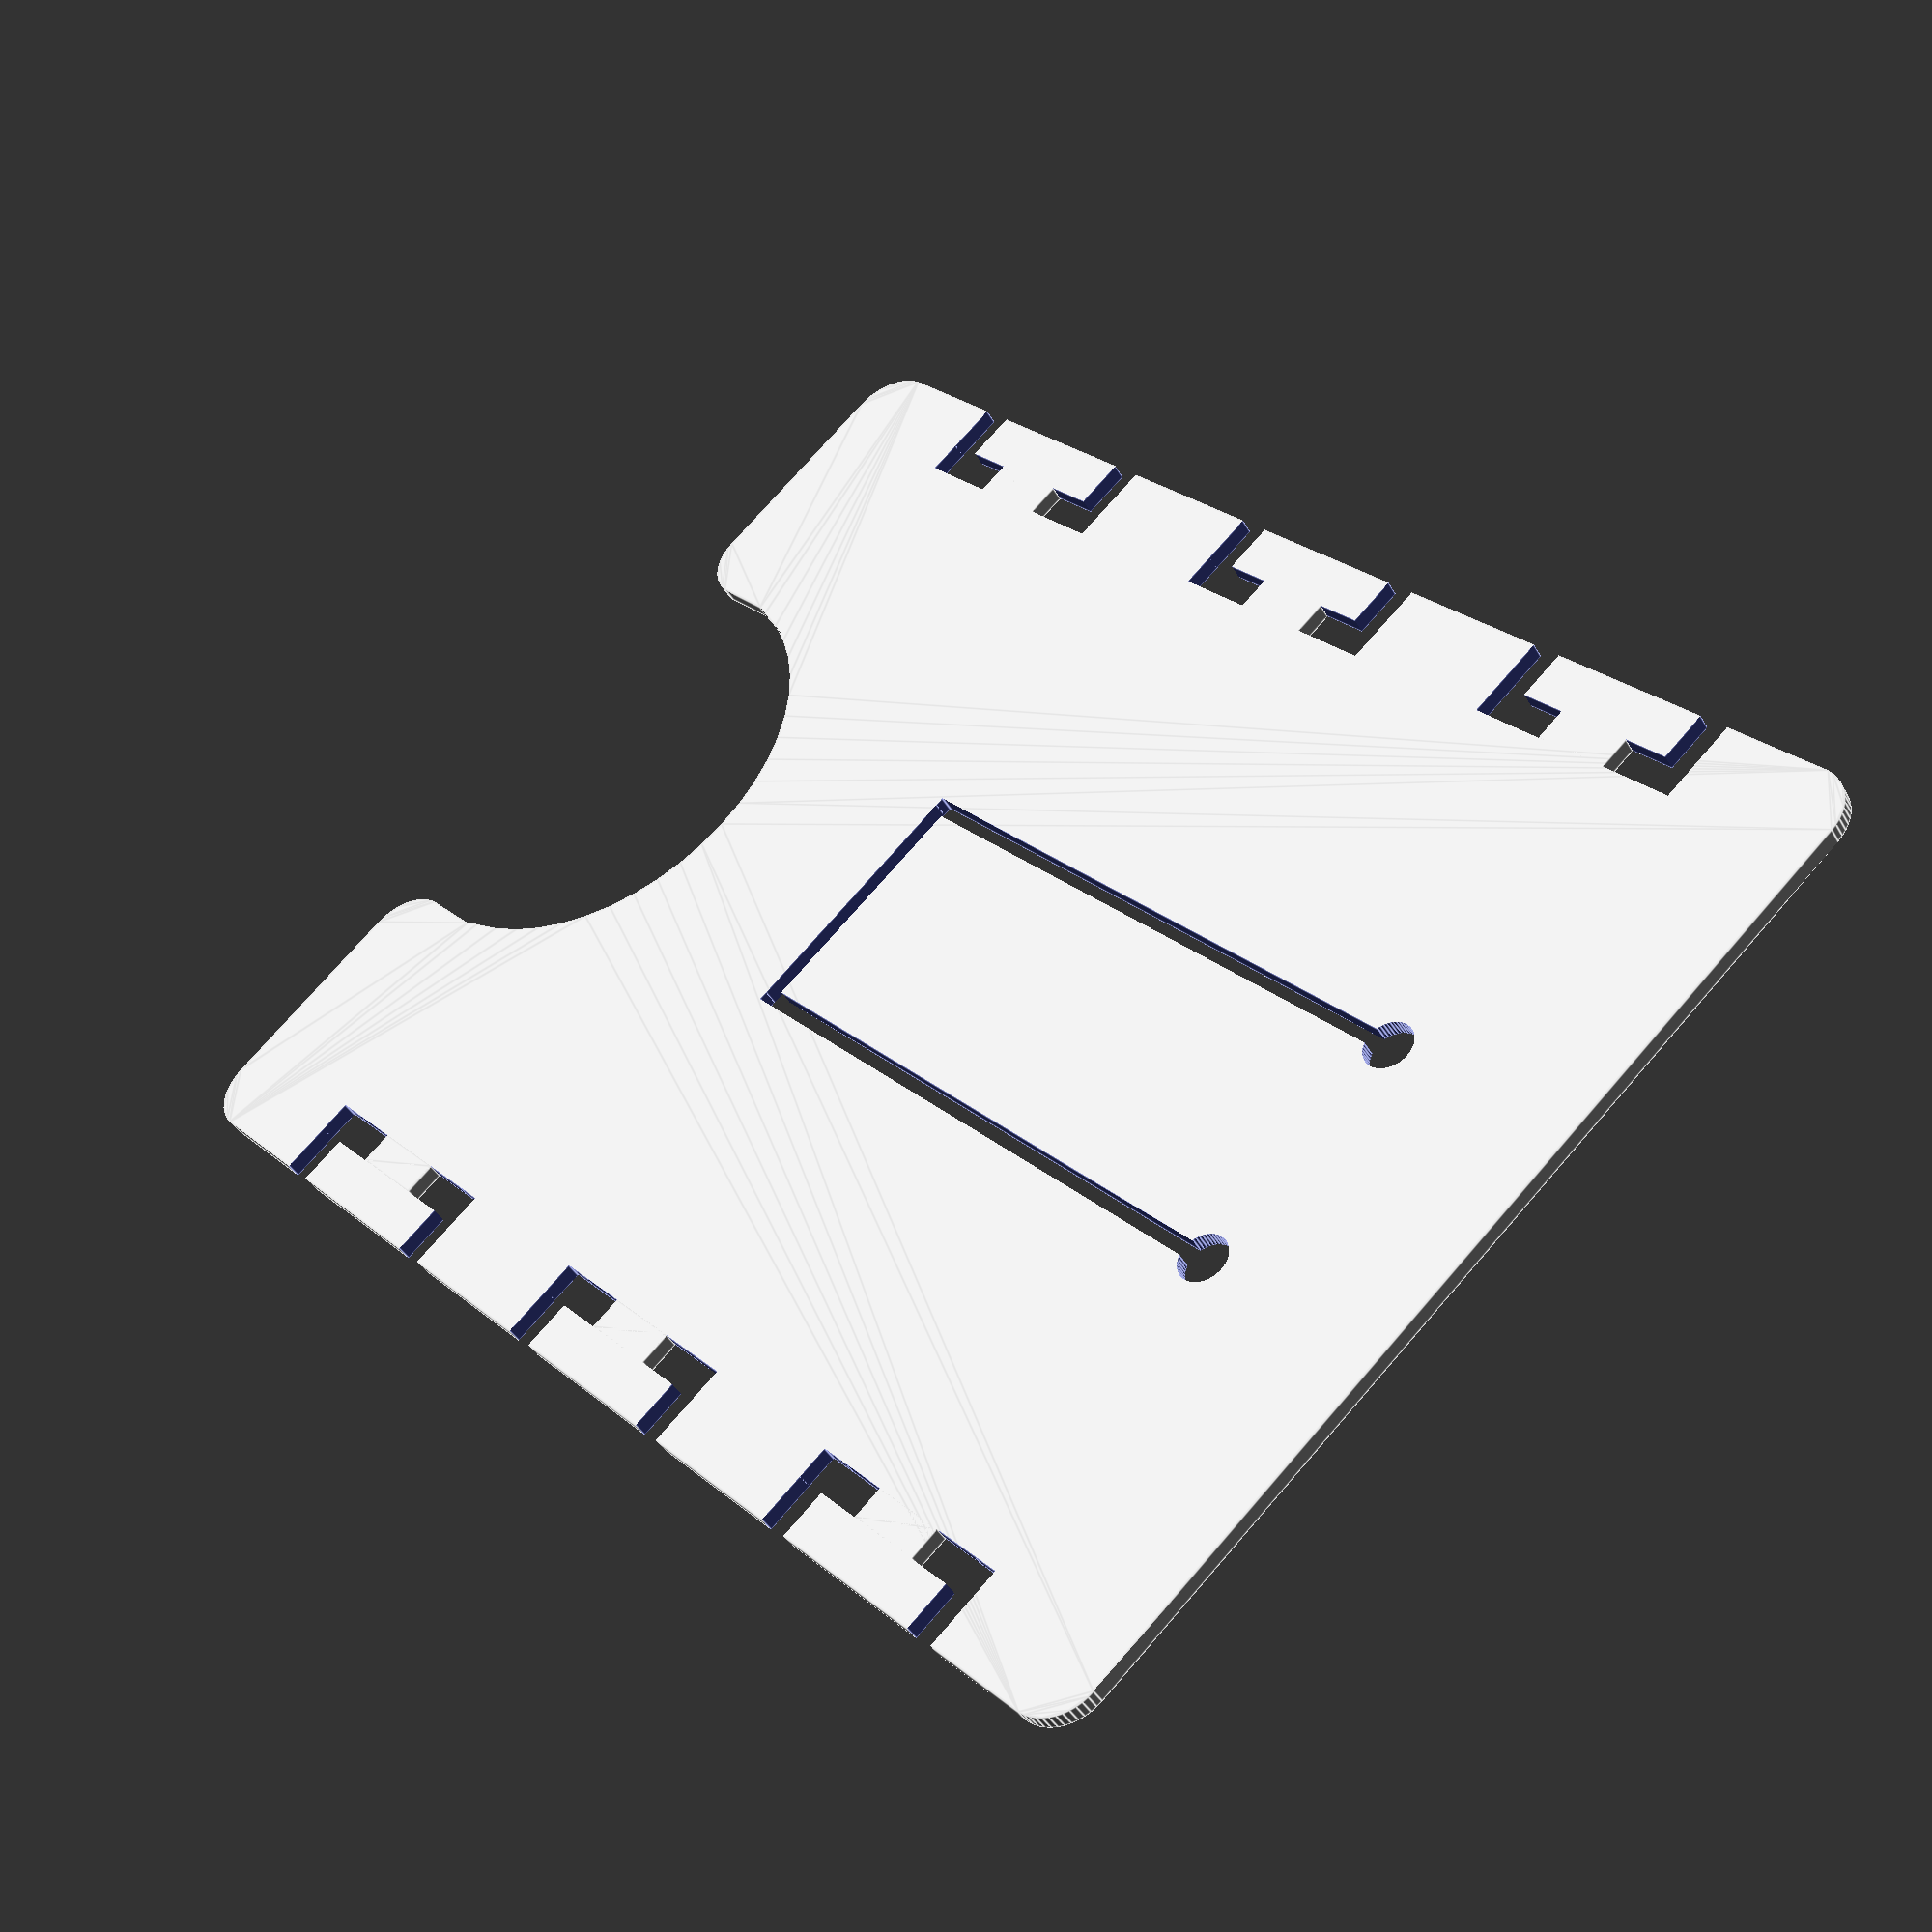
<openscad>
// Card
id1_width = 85.60;
id1_height = 53.98;
margin = 5;
cutout_d = id1_height/2;
cutout_offset = 5;
radius_rounded_corners = 3;
enable_cutout = true;

// Hooks

hook_gap = 2;
hook_length = 15;
hook_stem = 5;
hook_per_side = 3;

// Clip
clip_hole_d = 3;
clip_width = 40;
clip_height = 15;
clip_gap = 1;

// Here be dragons
$fn = 50;
full_height = id1_height+2*margin;
full_width = id1_width;
cutout_d_pre = cutout_d+2*radius_rounded_corners;

hook_margin = (full_width - hook_per_side*hook_length)/(hook_per_side+1);

module card() {
    minkowski() {
        circle(r=radius_rounded_corners);
        offset(delta=-radius_rounded_corners)
            difference() {
                square([full_width, full_height]);
                if(enable_cutout)
                    translate([full_width-cutout_offset, full_height/2, 0])
                        union() {
                            circle(d=cutout_d);
                            translate([0, -cutout_d/2])
                                square([cutout_offset, cutout_d]);
                        }
            }
    }
}

module hook() {
    difference() {
        union() {
            translate([0, margin-hook_gap])
                square([hook_length, hook_gap]);
            square([hook_gap, margin]);
            translate([hook_length-hook_gap, 0])
                square([hook_gap, margin]);
        }
        translate([(hook_length-hook_stem)/2, margin-hook_gap])
            square([hook_stem, hook_gap]);
    }
}

module copy_mirror(vec=[0,1,0]) { 
    children(); 
    mirror(vec) children(); 
} 

module clip() {
    union() {
        copy_mirror([0, 1, 0])
            translate([0, clip_height/2])
                union() {
                    translate([0, -clip_gap/2]) 
                        square([clip_width, clip_gap]);
                    circle(d=clip_hole_d);
                }
        translate([clip_width-clip_gap, -clip_height/2])
            square([clip_gap, clip_height]);
    }
}

difference() {
    card();
    for(i = [0:hook_per_side-1])
        translate([hook_margin+i*(hook_length+hook_margin), 0, 0])
            hook();
    for(i = [0:hook_per_side-1])
        translate([hook_margin+i*(hook_length+hook_margin), full_height, 0])
            mirror([0, 1, 0])
                hook();
    translate([(full_width-clip_width-cutout_d/2-cutout_offset)/2, full_height/2])
        clip();
}
</openscad>
<views>
elev=222.2 azim=47.8 roll=152.2 proj=p view=edges
</views>
